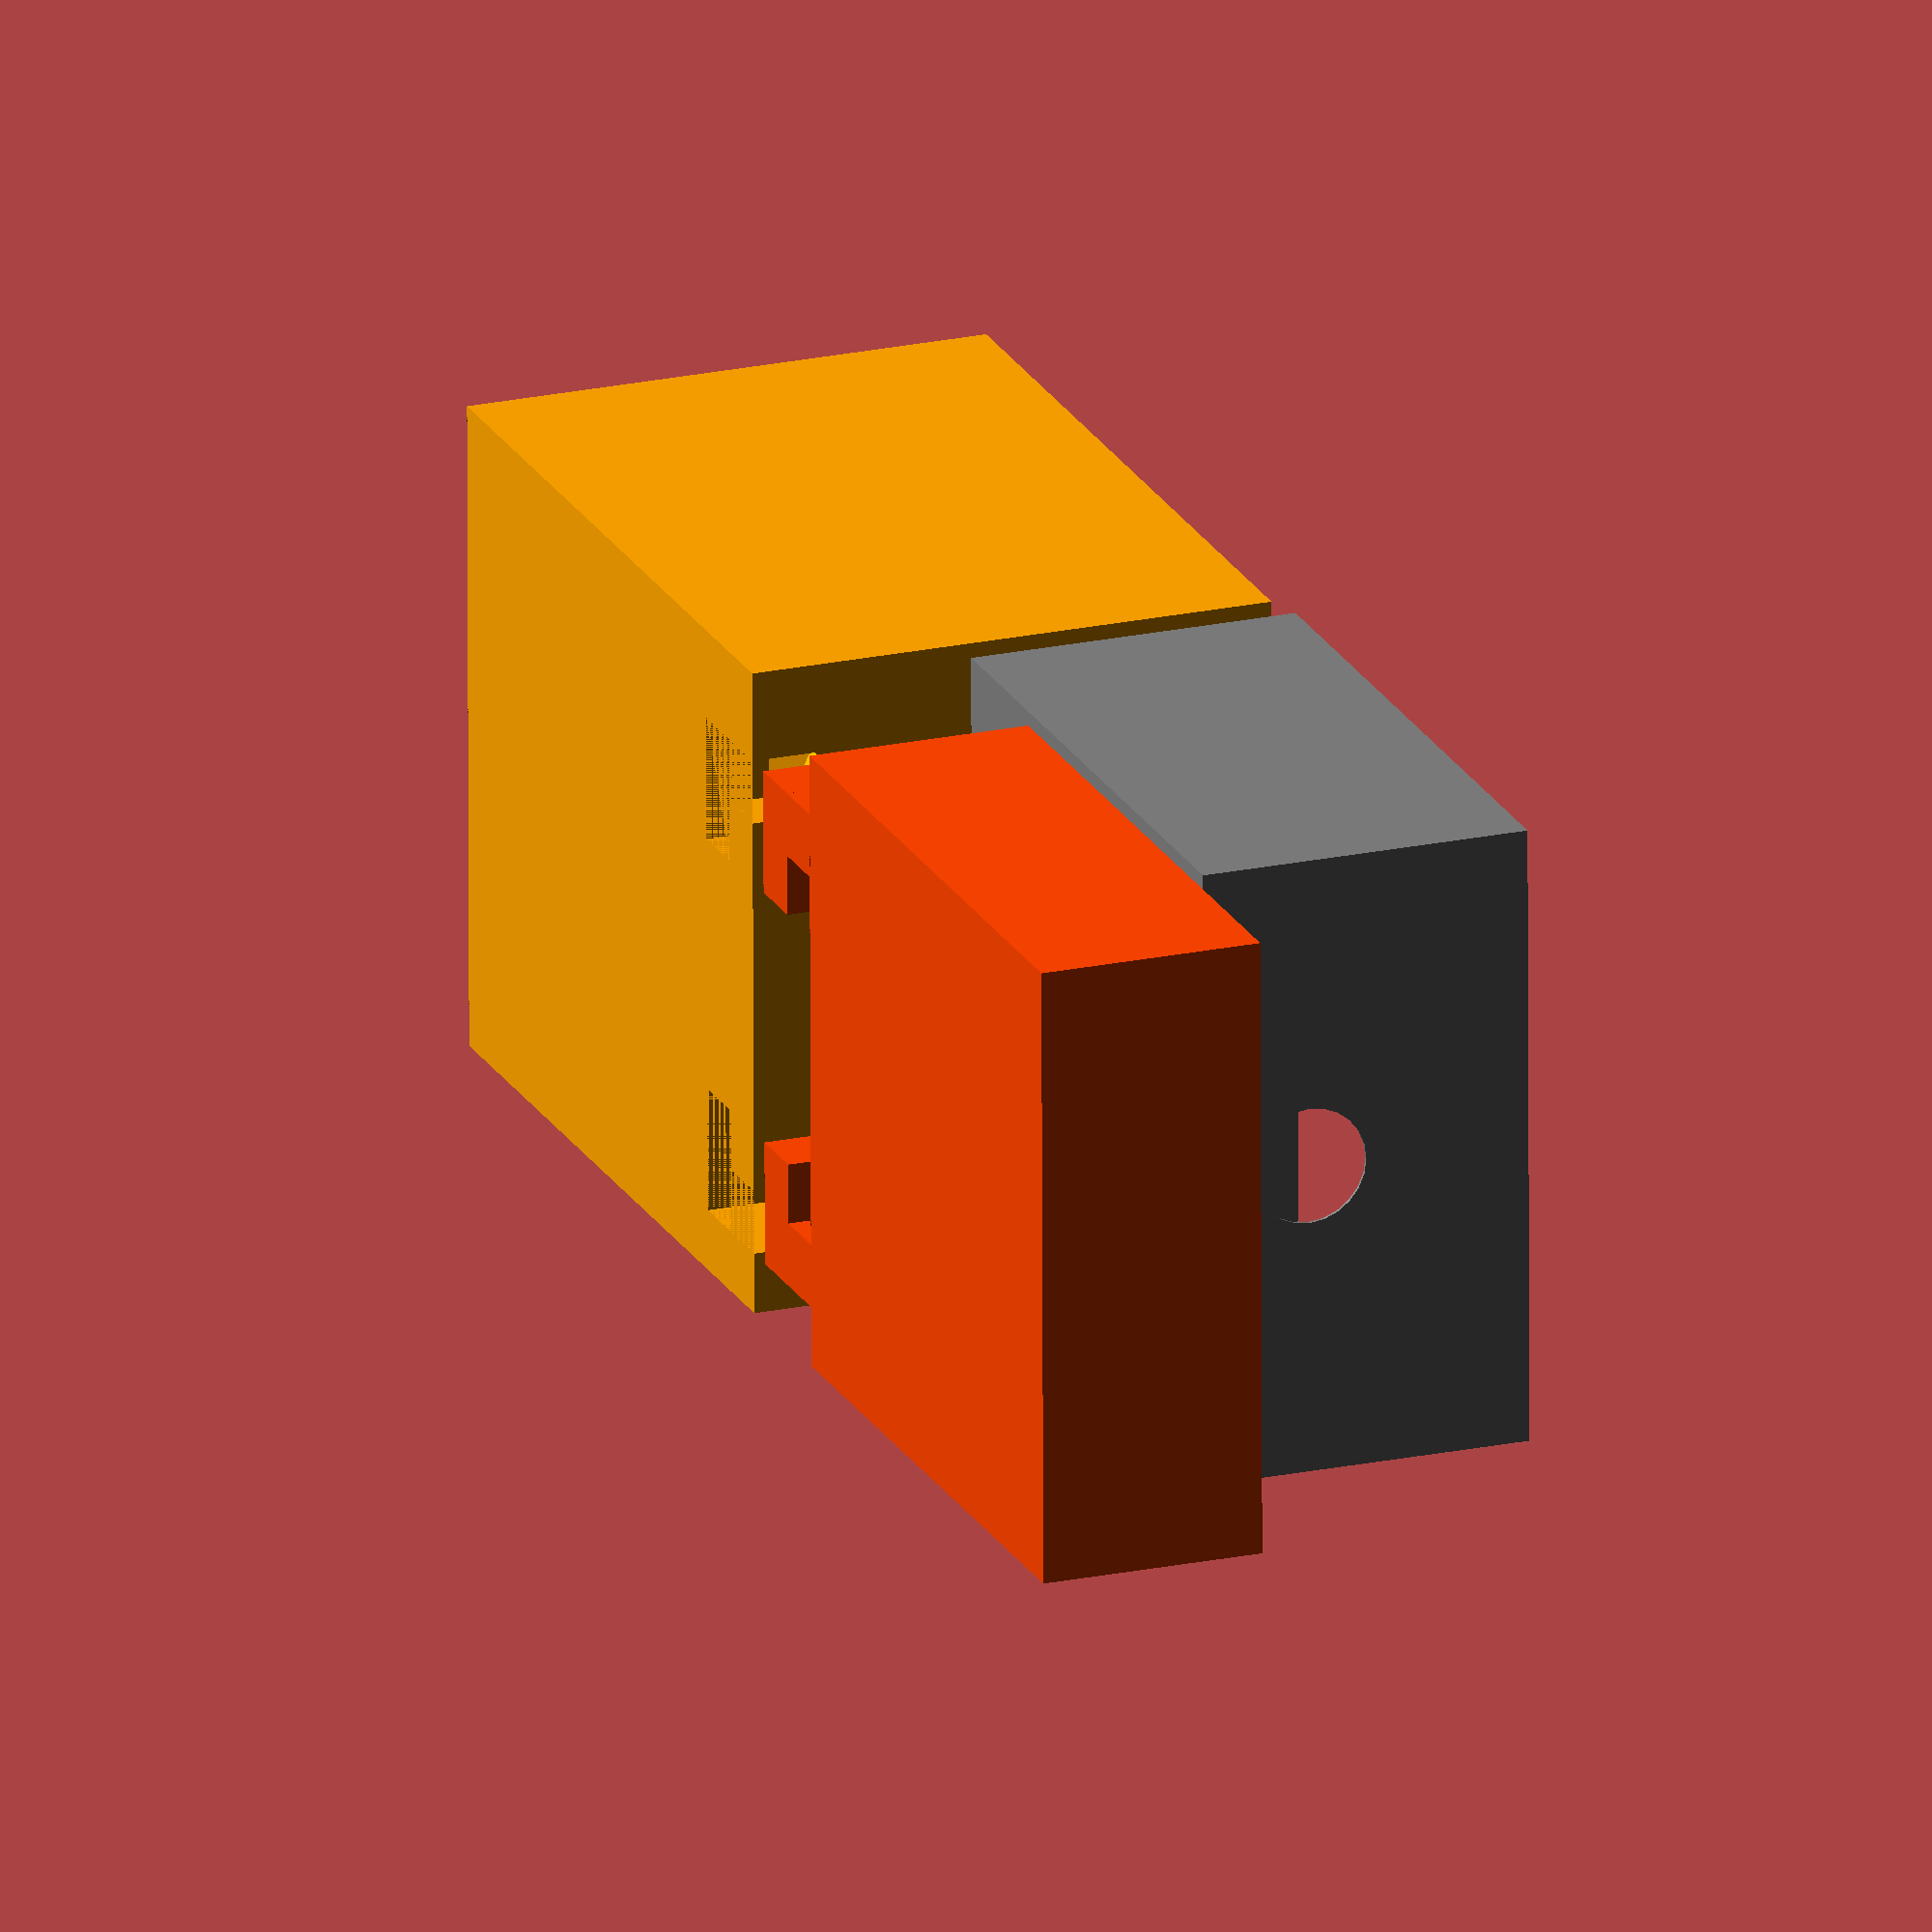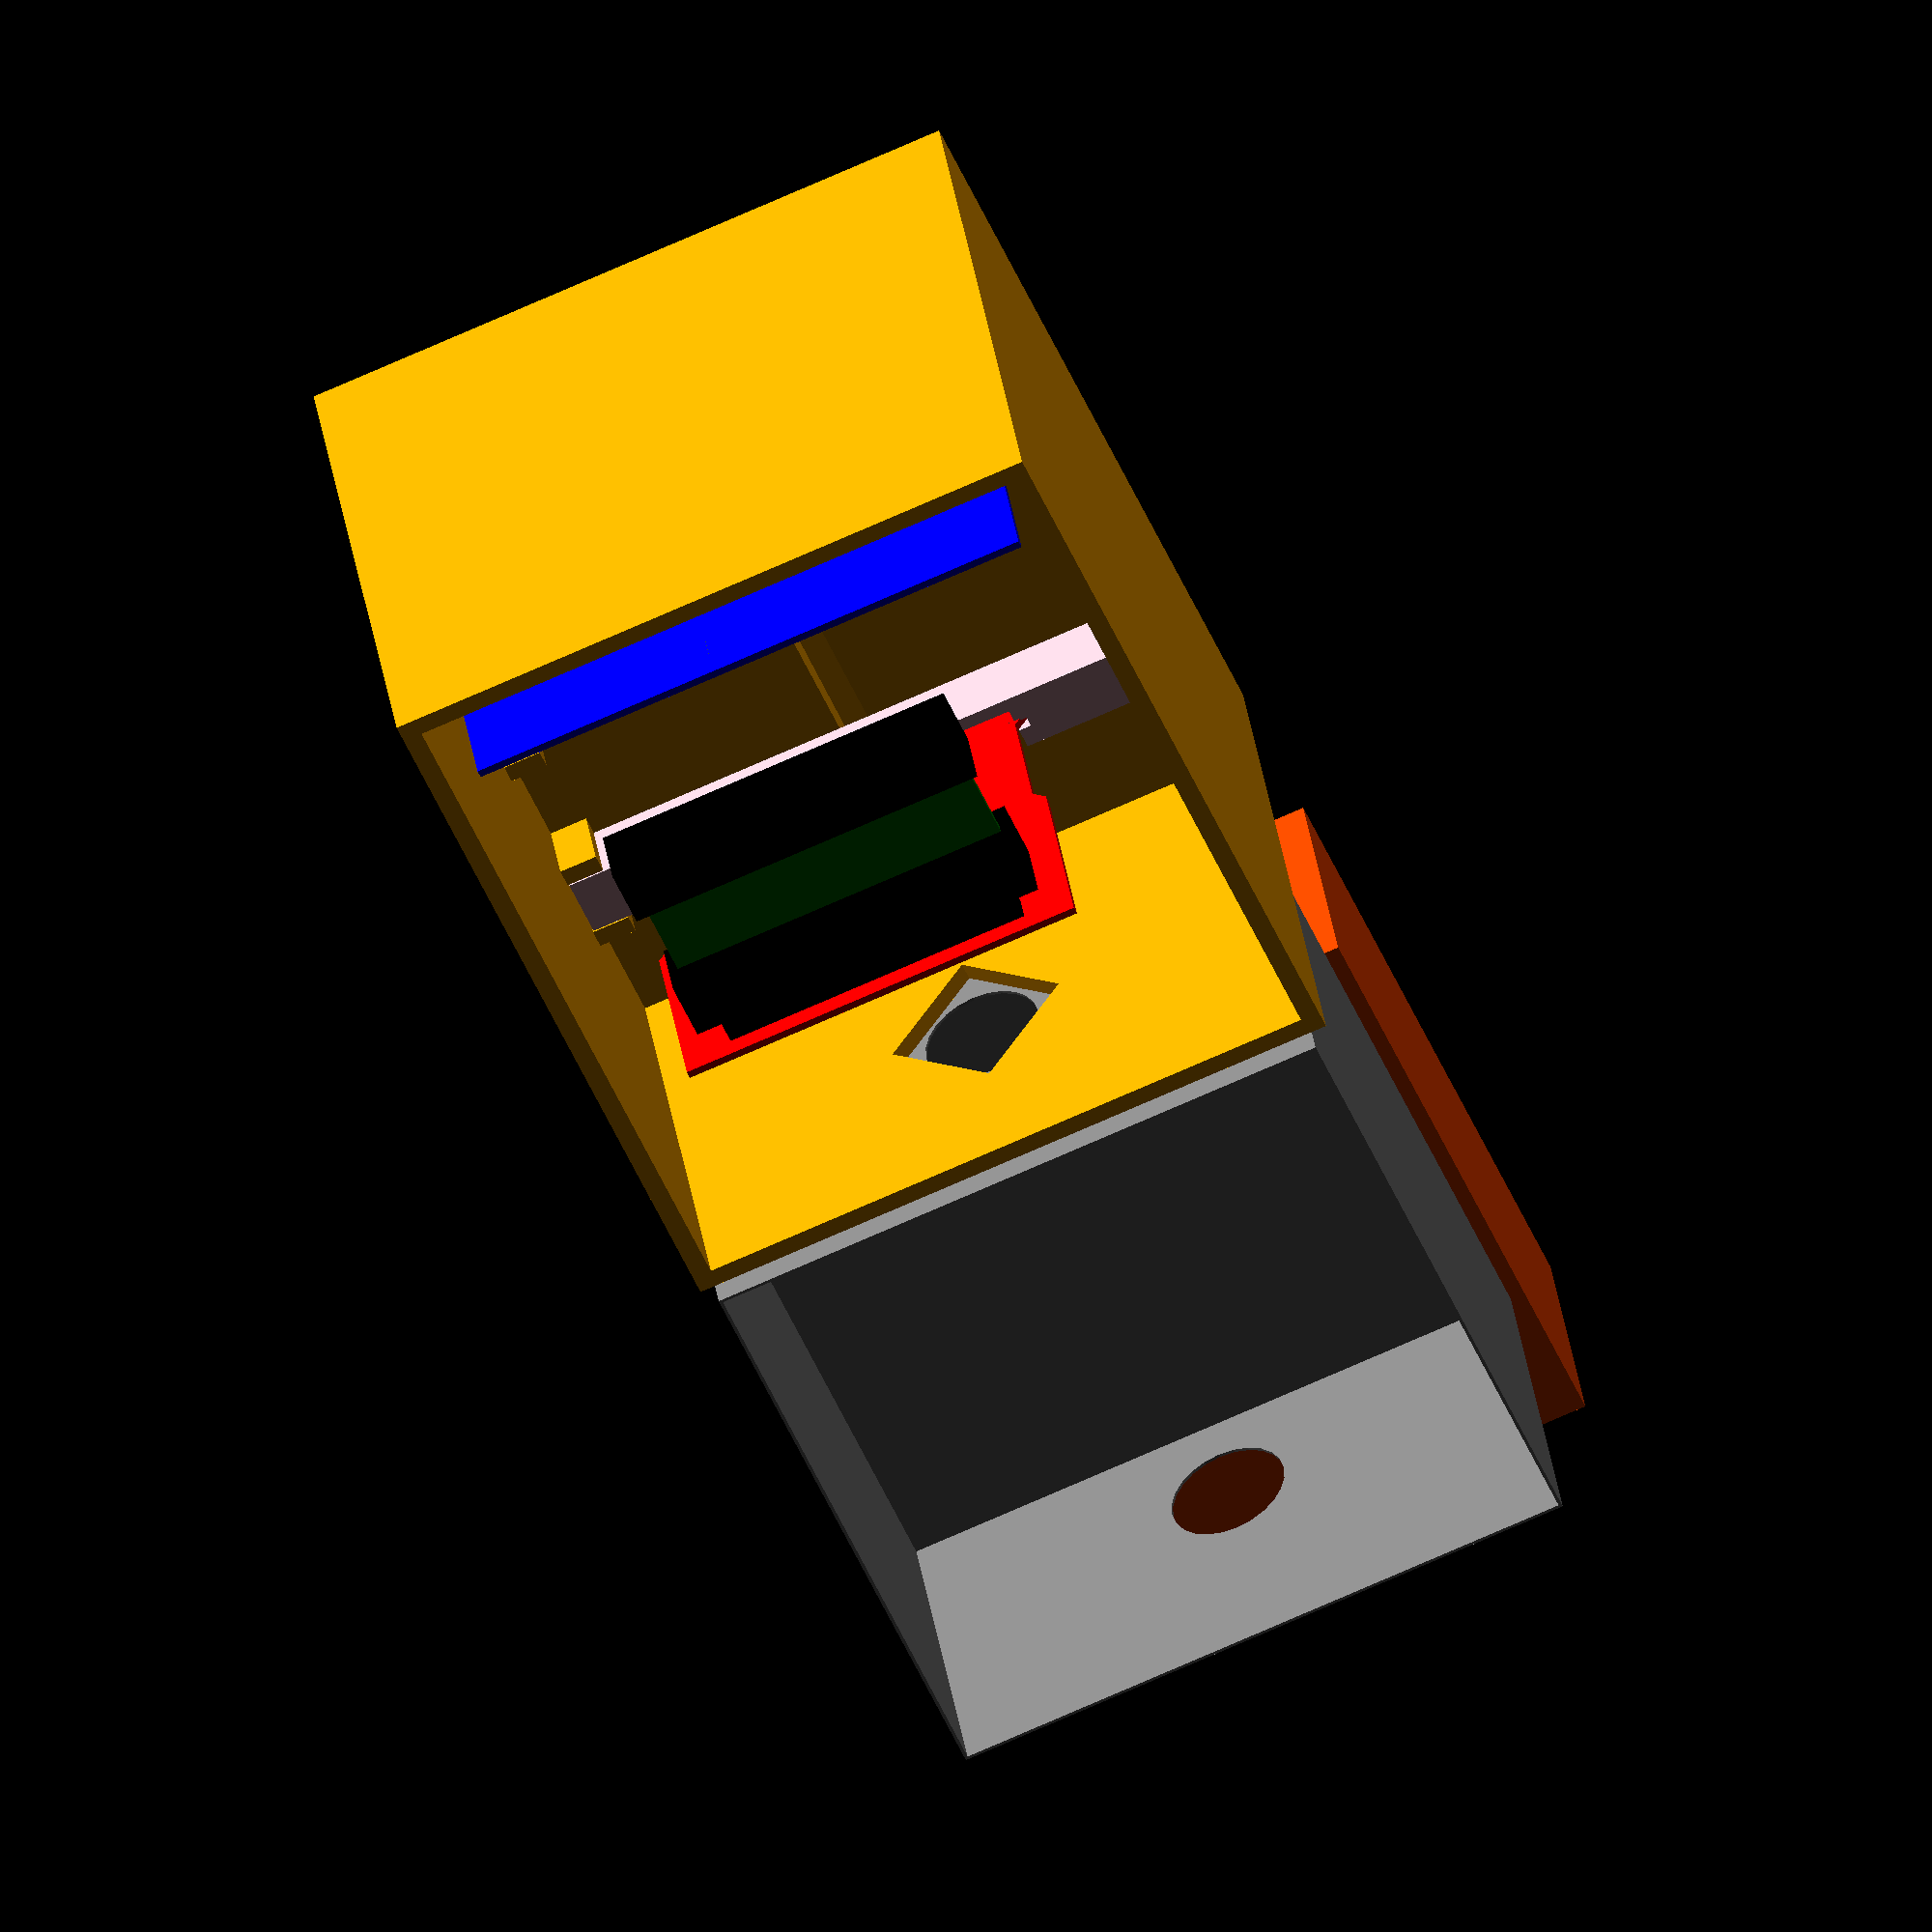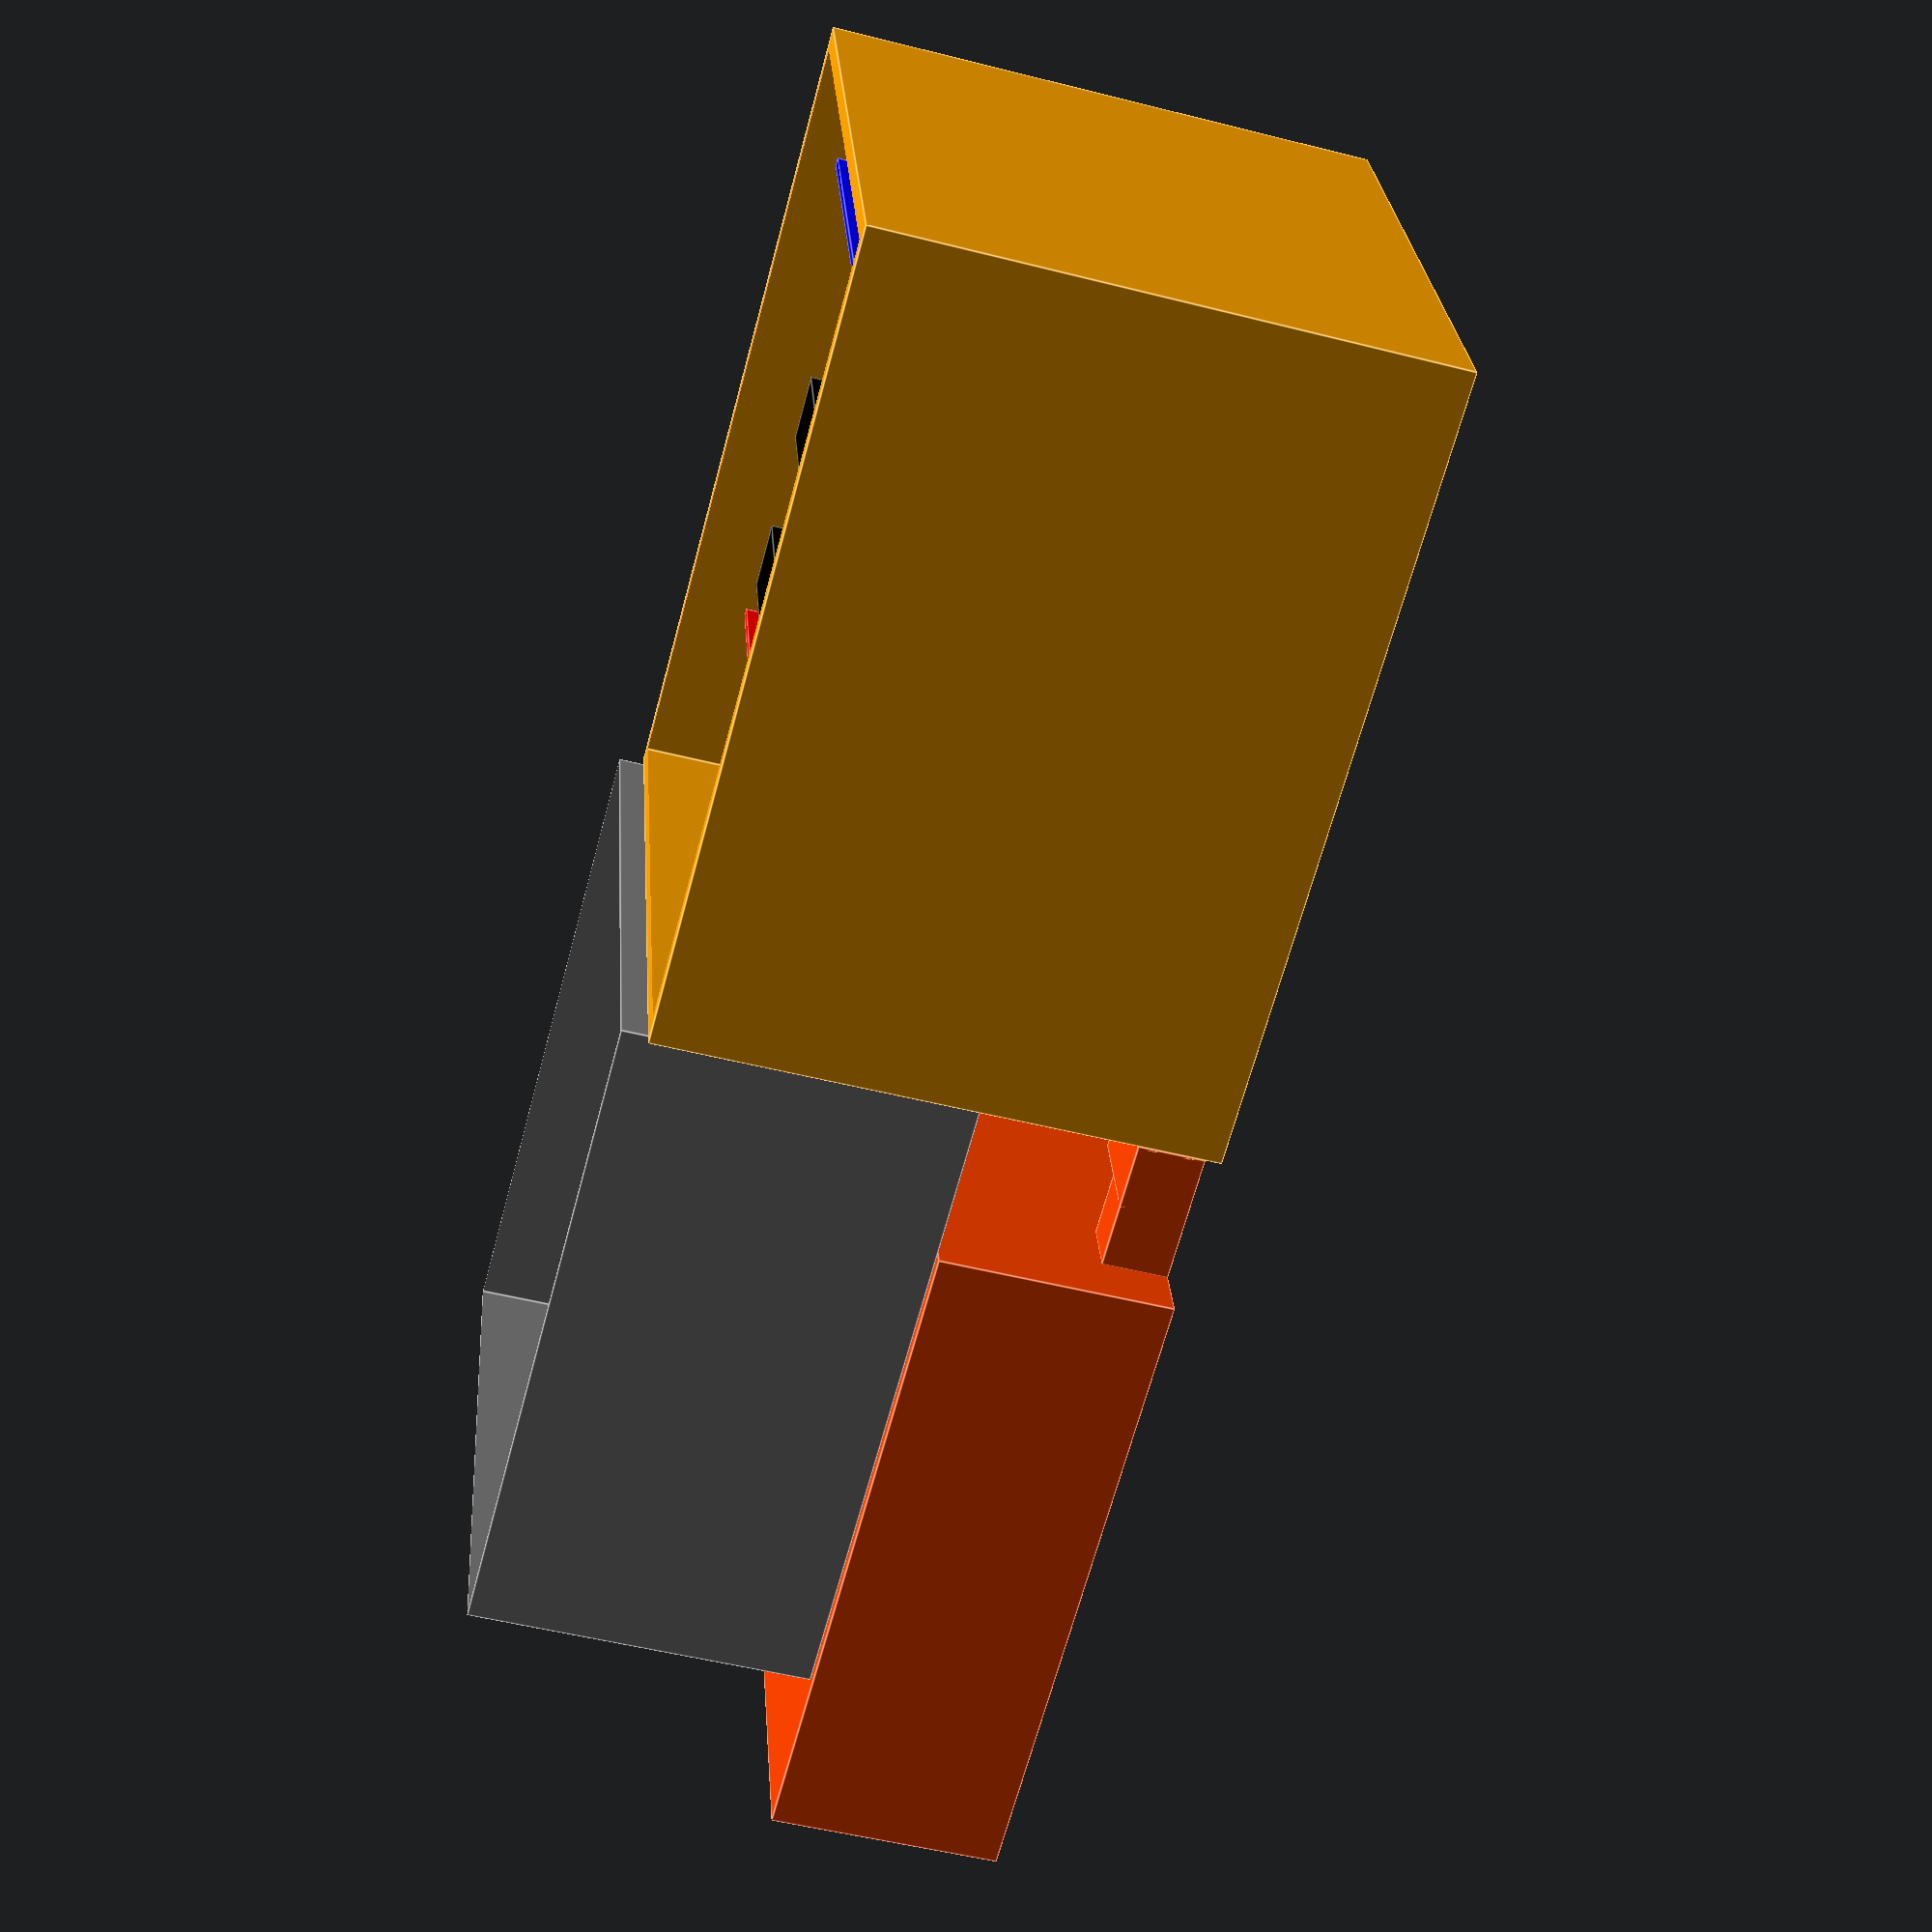
<openscad>
$fn = 24;

pi_width_inches = 3.5 + 1/8;
pi_height_inches = 2.5;
rb_width_inches = 2 + 9.5/16;
case_depth_inches = 3.5;
ribbon_width_inches = 2;
device_box_inches = 4;
device_box_depth_inches = 2 + 1/8;
power_cable_depth_inches = 5/8;
power_cable_width_inches = 9/32;
power_cable_turning_space_inches = 3/4;
power_cable_thickness_inches = 3/16;
power_cable_inset_inches = 15/16;

lid_allowance_mm = 5;
wall_thickness_mm = 3;
module_additional_width_mm = 4;

ribbon_width_mm = ribbon_width_inches * 25.4;

ribbon_pi_inset_mm = 13;
ribbon_rb_inset_mm = 7; // rb == "relay board"

ribbon_gender_adapter_width_mm = 58;
ribbon_gender_adapter_height_mm = 35;
ribbon_gender_adapter_depth_mm = 10;
ribbon_gender_adapter_outset_mm = (ribbon_gender_adapter_width_mm - ribbon_width_mm) / 2;

rb_ribbon_pin_header_width_mm = 50;
rb_ribbon_pin_header_height_mm = 6;
rb_ribbon_pin_header_depth_mm = 4;

rb_terminal_block_spacing_mm = 1.5;
rb_terminal_block_inset_mm = 2;

power_cable_depth_mm = power_cable_depth_inches * 25.4;
power_cable_width_mm = power_cable_width_inches * 25.4;
power_cable_turning_space_mm = power_cable_turning_space_inches * 25.4;
power_cable_thickness_mm = power_cable_thickness_inches * 25.4;
power_cable_inset_mm = power_cable_inset_inches * 25.4;

pi_width_mm = pi_width_inches * 25.4;
pi_height_mm = pi_height_inches * 25.4;
board_thickness_mm = 1.25;
rb_width_mm = rb_width_inches * 25.4;
rb_height_mm = 60;
rb_pinch_mm = 18;
rb_pinch_inset_mm = 8;
rb_pinch_depth_mm = 3;
rb_board_extra_thickness_mm = 0.5;
case_width_mm = pi_width_mm + 2 * module_additional_width_mm;
case_depth_mm = case_depth_inches * 25.4;
case_height_mm = pi_height_mm;
case_base_height_mm = power_cable_depth_mm + 2;
case_margin_mm = 15;
case_wire_port_mm = 20;

module_snapin_width_mm = 3;
module_snapin_depth_mm = 6;
module_snapin_height_mm = 10;
module_thickness_mm = 10;
module_width_mm = pi_width_mm + 2 * module_additional_width_mm;
module_insertion_allowance_mm = 0.2;

pi_bracket_hdmi_space_start_mm = 29;
pi_bracket_hdmi_space_end_mm = 47;

pi_bracket_bat_space_start_mm = (1 + 15/16) * 25.4;
pi_bracket_bat_space_end_mm = (2 + 15/16) * 25.4;
pi_bracket_bat_space_offset_mm = 1.8;
pi_bracket_bat_space_depth_mm = 3.5;

device_box_mm = device_box_inches * 25.4;
device_box_depth_mm = device_box_depth_inches * 25.4;
device_box_elevation_mm = case_height_mm + case_base_height_mm - device_box_depth_mm + 9;
device_box_pin_mm = module_thickness_mm;

next_module_offset_mm = (case_depth_mm - module_thickness_mm - 2 * module_snapin_width_mm) / 2;

module gender_adapter()
{
  color("black")
  cube([ribbon_gender_adapter_width_mm, ribbon_gender_adapter_depth_mm, ribbon_gender_adapter_depth_mm]);

  color("black")
  translate([0, ribbon_gender_adapter_height_mm - ribbon_gender_adapter_depth_mm, 0])
  cube([ribbon_gender_adapter_width_mm, ribbon_gender_adapter_depth_mm, ribbon_gender_adapter_depth_mm]);
  
  color("green")
  translate([1.5, 0.5, ribbon_gender_adapter_depth_mm / 2 - board_thickness_mm / 2])
  cube([ribbon_gender_adapter_width_mm - 3, ribbon_gender_adapter_height_mm - 1, board_thickness_mm]);
}

terminal_block_height_mm = 13;
terminal_block_width_mm = 11;
terminal_block_depth_mm = 7;
terminal_block_head_height_mm = 4;
terminal_block_head_depth_mm = 4;
terminal_block_head_ledge_front_mm = 0.25;
terminal_block_head_ledge_back_mm = 0.75;
terminal_block_opening_width_mm = 1.5;
terminal_block_opening_height_mm = 1.5;
terminal_block_opening_offset_mm = 2;

terminal_block_screw_inset_mm = 0.5;

terminal_block_screw_diameter_mm = terminal_block_head_depth_mm - 2 * terminal_block_screw_inset_mm;

terminal_block_screw_space_mm = terminal_block_width_mm - 2 * terminal_block_screw_inset_mm;

terminal_block_next_screw_offset_mm = (terminal_block_screw_space_mm - terminal_block_screw_diameter_mm) / 2;

module terminal_block()
{
  color("#95ee7f")
  {
    difference()
    {
      union()
      {
        cube([terminal_block_width_mm, terminal_block_depth_mm, terminal_block_height_mm - terminal_block_head_height_mm]);
        
        translate([0, terminal_block_head_ledge_front_mm, terminal_block_height_mm - terminal_block_head_height_mm])
        {
          multmatrix(
          [
            [1, 0, 0, 0],
            [0, 1, ((terminal_block_depth_mm - terminal_block_head_ledge_front_mm - terminal_block_head_ledge_back_mm) - terminal_block_head_depth_mm) / 2 / terminal_block_head_height_mm, 0],
            [0, 0, 1, 0],
            [0, 0, 0, 1],
          ])
          cube([terminal_block_width_mm, terminal_block_head_depth_mm, terminal_block_head_height_mm]);

          multmatrix(
          [
            [1, 0, 0, 0],
            [0, 1, -((terminal_block_depth_mm - terminal_block_head_ledge_front_mm - terminal_block_head_ledge_back_mm) - terminal_block_head_depth_mm) / 2 / terminal_block_head_height_mm, terminal_block_depth_mm - terminal_block_head_depth_mm - terminal_block_head_ledge_front_mm - terminal_block_head_ledge_back_mm],
            [0, 0, 1, 0],
            [0, 0, 0, 1],
          ])
          cube([terminal_block_width_mm, terminal_block_head_depth_mm, terminal_block_head_height_mm]);
        }
      }

      translate([
        terminal_block_screw_diameter_mm * 0.5 + terminal_block_screw_inset_mm,
        terminal_block_screw_diameter_mm * 0.5 + terminal_block_head_ledge_front_mm + (terminal_block_depth_mm - terminal_block_head_ledge_front_mm - terminal_block_head_ledge_back_mm - terminal_block_head_depth_mm) / 2 + terminal_block_screw_inset_mm,
        0])
      for (screw = [0, 1, 2])
      {
        translate([screw * terminal_block_next_screw_offset_mm, 0, 1])
        cylinder(terminal_block_height_mm, d = terminal_block_screw_diameter_mm);
        
        translate([screw * terminal_block_next_screw_offset_mm - 0.5 * terminal_block_opening_width_mm, -10, terminal_block_opening_offset_mm])
        cube([terminal_block_opening_width_mm, 10, terminal_block_opening_height_mm]);

        translate([screw * terminal_block_next_screw_offset_mm - 0.5 * terminal_block_opening_width_mm, -12, terminal_block_opening_offset_mm - 2])
        rotate([20, 0, 0])
        cube([terminal_block_opening_width_mm, 10, 10]);
      }
    }
  }
  
  color("gray")
  {
    translate([
      terminal_block_screw_diameter_mm * 0.5 + terminal_block_screw_inset_mm,
      terminal_block_screw_diameter_mm * 0.5 + terminal_block_head_ledge_front_mm + (terminal_block_depth_mm - terminal_block_head_ledge_front_mm - terminal_block_head_ledge_back_mm - terminal_block_head_depth_mm) / 2 + terminal_block_screw_inset_mm,
      0])
    for (screw = [0, 1, 2])
    {
      translate([screw * terminal_block_next_screw_offset_mm, 0])
      difference()
      {
        cylinder(terminal_block_height_mm - 2, d = terminal_block_screw_diameter_mm);
        translate([0, 0, terminal_block_height_mm + 2.5])
        rotate([0, 0, screw * 123])
        cube([.25, 10, 10], center = true);
      }
    }
  }
}

module power_cable_space()
{
  translate([wall_thickness_mm + case_width_mm - power_cable_inset_mm, case_margin_mm * 0.5 + wall_thickness_mm - board_thickness_mm, 0])
  cube([power_cable_inset_mm, power_cable_width_mm, power_cable_depth_mm + 1]);

  translate([wall_thickness_mm + case_width_mm / 2 - power_cable_thickness_mm * 0.5, case_margin_mm * 0.5 + wall_thickness_mm - board_thickness_mm + (power_cable_width_mm - power_cable_thickness_mm) / 2, 0])
  difference()
  {
    cube([case_width_mm / 2, power_cable_thickness_mm, power_cable_depth_mm + 1]);

    multmatrix([
      [1, 0, 0, power_cable_thickness_mm * 2],
      [0, 1, 0, 0],
      [-(power_cable_depth_mm - power_cable_thickness_mm - 3) / (case_width_mm / 2 - power_cable_thickness_mm * 2 - power_cable_inset_mm + power_cable_thickness_mm * 0.5), 0, 1, -3],
      [0, 0, 0, 1]])
    cube([case_width_mm / 2 - power_cable_thickness_mm, power_cable_thickness_mm, power_cable_depth_mm - power_cable_thickness_mm]);

    cube([power_cable_thickness_mm * 2, power_cable_thickness_mm, power_cable_depth_mm - power_cable_thickness_mm - 3]);
  }

  translate([wall_thickness_mm + case_width_mm / 2 - power_cable_thickness_mm * 0.5, case_margin_mm * 0.5 + wall_thickness_mm - board_thickness_mm + (power_cable_width_mm - power_cable_thickness_mm) / 2, power_cable_depth_mm - power_cable_thickness_mm - 3])
  cube([power_cable_thickness_mm, power_cable_thickness_mm, case_base_height_mm + case_height_mm - device_box_depth_mm + case_wire_port_mm / sqrt(2) + 12]);

  translate([wall_thickness_mm + case_width_mm / 2 - power_cable_thickness_mm * 0.5, case_margin_mm * 0.5 + wall_thickness_mm - board_thickness_mm + (power_cable_width_mm - power_cable_thickness_mm) / 2 + power_cable_thickness_mm, power_cable_depth_mm - power_cable_thickness_mm])
  multmatrix([
    [1, 0, 0, 0],
    [0, 1, 0, 0],
    [0, 3 / (case_depth_mm + case_margin_mm - power_cable_thickness_mm), 1, -3],
    [0, 0, 0, 1]])
  cube([power_cable_thickness_mm, case_depth_mm + case_margin_mm - power_cable_thickness_mm, case_base_height_mm + case_height_mm - device_box_depth_mm + case_wire_port_mm / sqrt(2) + 12]);

  translate([0, 0, case_base_height_mm - 1])
  difference()
  {
    translate([wall_thickness_mm + case_width_mm / 2 - power_cable_thickness_mm * 0.5, case_margin_mm * 0.5 + wall_thickness_mm - board_thickness_mm + (power_cable_width_mm + power_cable_thickness_mm) / 2, -power_cable_thickness_mm - 1])
    multmatrix([
      [1, 0, 0, 0],
      [0, 1, 0, 0],
      [0, 3 / (case_depth_mm + case_margin_mm - power_cable_thickness_mm), 1, -3],
      [0, 0, 0, 1]])
    multmatrix([
      [1, 0, 0, 0],
      [-1, 1, 0, power_cable_thickness_mm],
      [0, 0, 1, 0],
      [0, 0, 0, 1]])
    cube([power_cable_thickness_mm * 2, power_cable_thickness_mm, power_cable_depth_mm + 1]);

    translate([wall_thickness_mm + case_width_mm / 2 - power_cable_thickness_mm * 0.5, case_margin_mm * 0.5 + wall_thickness_mm - board_thickness_mm + (power_cable_width_mm + power_cable_thickness_mm) / 2, -power_cable_thickness_mm - case_base_height_mm - wall_thickness_mm])
    multmatrix([
      [1, 0, 0, 0],
      [-1, 1, 0, power_cable_thickness_mm],
      [0, 0, 1, 0],
      [0, 0, 0, 1]])
    cube([power_cable_thickness_mm * 2, power_cable_thickness_mm, power_cable_depth_mm + 1]);
  }
}

module power_cable()
{
  // TODO
}

module device_box_support_connector(pin_thickness_mm, pin_extent_mm, pin_hook_mm, pin_tolerance_mm, avoid_pin_flat_roof)
{
  pin_mm = pin_thickness_mm + 2 * pin_tolerance_mm;

  translate(
    [
      0,
      -0.5 * pin_extent_mm,
      0.5 * pin_mm
    ])
  cube(
    [
      pin_mm,
      pin_extent_mm + pin_tolerance_mm,
      pin_mm
    ],
    center = true);

  translate(
    [
      0.5 * pin_mm - 1.5 * pin_tolerance_mm,
      -pin_extent_mm + 0.5 * pin_mm - 1.5 * pin_tolerance_mm,
      0.5 * pin_mm
    ])
  cube(
    [
      pin_hook_mm + pin_thickness_mm + pin_tolerance_mm,
      pin_mm,
      pin_mm
    ],
    center = true);

  if (avoid_pin_flat_roof)
  {
    union()
    {
      difference()
      {
        translate([0, 0, 0.5 * pin_mm])
        translate(
          [
            0,
            -0.5 * pin_extent_mm,
            0.5 * pin_mm
          ])
        rotate([0, 45, 0])
        scale([1 / sqrt(2), 1, 1 / sqrt(2)])
        cube(
          [
            pin_mm,
            pin_extent_mm + pin_tolerance_mm,
            pin_mm
          ],
          center = true);

        translate(
          [
            0,
            -pin_extent_mm - 1.5 * pin_tolerance_mm + 0.25 * pin_mm,
            1.25 * pin_mm,
          ])
        cube(
          [
            pin_mm,
            0.5 * pin_mm,
            0.5 * pin_mm
          ],
          center = true);
      }

      difference()
      {
        translate([0, 0, 0.5 * pin_mm])
        translate(
          [
            0.5 * pin_mm - 1.5 * pin_tolerance_mm,
            -pin_extent_mm + 0.5 * pin_thickness_mm - 0.5 * pin_tolerance_mm,
            0.5 * pin_mm
          ])
        rotate([45, 0, 0])
        scale([1, 1 / sqrt(2), 1 / sqrt(2)])
        cube(
          [
            pin_hook_mm + pin_mm - pin_tolerance_mm,
            pin_mm,
            pin_mm
          ],
          center = true);

        translate(
          [
            -0.25 * pin_mm,
            -pin_extent_mm - 1.5 * pin_tolerance_mm + 0.5 * pin_mm,
            1.25 * pin_mm,
          ])
        cube(
          [
            0.5 * pin_mm,
            pin_mm,
            0.5 * pin_mm
          ],
          center = true);
      }
    }

    intersection()
    {
      translate([0, 0, 0.5 * pin_mm])
      translate(
        [
          0,
          -0.5 * pin_extent_mm - pin_tolerance_mm,
          0.5 * pin_mm
        ])
      rotate([0, 45, 0])
      scale([1 / sqrt(2), 1, 1 / sqrt(2)])
      cube(
        [
          pin_mm,
          pin_extent_mm + pin_tolerance_mm,
          pin_mm
        ],
        center = true);

      translate([0, 0, 0.5 * pin_mm])
      translate(
        [
          0.5 * pin_mm - 1.5 * pin_tolerance_mm,
          -pin_extent_mm + 0.5 * pin_thickness_mm - 0.5 * pin_tolerance_mm,
          0.5 * pin_mm
        ])
      rotate([45, 0, 0])
      scale([1, 1 / sqrt(2), 1 / sqrt(2)])
      cube(
        [
          pin_hook_mm + pin_mm - pin_tolerance_mm,
          pin_mm,
          pin_mm
        ],
        center = true);
    }
  }
}

module device_box_support(pin_tolerance_mm, avoid_pin_flat_roof)
{
  color("orangered")
  translate([-0.5 * module_insertion_allowance_mm, case_depth_mm + 1.5 * case_margin_mm + 2 * wall_thickness_mm, 0])
  {
    cube([device_box_mm, device_box_mm, device_box_elevation_mm]);

    translate([1.5 * device_box_pin_mm, 0, 0])
    device_box_support_connector(device_box_pin_mm, device_box_pin_mm * 2, device_box_pin_mm, module_insertion_allowance_mm, avoid_pin_flat_roof);

    translate([device_box_mm - 1.5 * device_box_pin_mm, 0, 0])
    scale([-1, 1, 1])
    device_box_support_connector(device_box_pin_mm, device_box_pin_mm * 2, device_box_pin_mm, module_insertion_allowance_mm, avoid_pin_flat_roof);
  }
}

module case()
{
  color("orange")
  difference()
  {
    union()
    {
      translate([-module_insertion_allowance_mm, -0.5 * case_margin_mm, 0])
      difference()
      {
        cube([case_width_mm + 2 * wall_thickness_mm + 2 * module_insertion_allowance_mm, case_depth_mm + 2 * case_margin_mm + 2 * wall_thickness_mm, case_base_height_mm + case_height_mm + lid_allowance_mm]);

        translate([wall_thickness_mm, wall_thickness_mm, case_base_height_mm])
          cube([case_width_mm + 2 * module_insertion_allowance_mm, case_depth_mm + 2 * case_margin_mm, case_height_mm + lid_allowance_mm + 1]);

        translate([(case_width_mm + 2 * wall_thickness_mm) / 2, case_depth_mm + 2 * case_margin_mm + 5, case_base_height_mm + case_height_mm - device_box_depth_mm + case_wire_port_mm / sqrt(2) + 12])
        rotate([0, 45, 0])
          cube([case_wire_port_mm, 10, case_wire_port_mm], center = true);
      }

      for (snapin = [0, 1, 2])
        translate([-module_insertion_allowance_mm, snapin * next_module_offset_mm, 0])
        for (x = [0, 1])
          for (y = [0, 1])
            translate([wall_thickness_mm + x * (module_width_mm - module_snapin_depth_mm + 2 * module_insertion_allowance_mm), wall_thickness_mm + y * (module_thickness_mm + module_snapin_width_mm + 2 * module_insertion_allowance_mm) - module_insertion_allowance_mm, case_base_height_mm])
            cube([module_snapin_depth_mm, module_snapin_width_mm, module_snapin_height_mm]);
    }

    translate([0, 0, case_base_height_mm - power_cable_depth_mm])
    power_cable_space();

    translate([module_additional_width_mm + 5 + pi_bracket_hdmi_space_start_mm + wall_thickness_mm, module_thickness_mm / 2 + 2, case_base_height_mm - 3.5])
    cube([pi_bracket_hdmi_space_end_mm - pi_bracket_hdmi_space_start_mm, module_snapin_depth_mm, pi_height_mm]);

    device_box_support(pin_tolerance_mm = module_insertion_allowance_mm, avoid_pin_flat_roof = true);
  }

  translate([0, device_box_pin_mm * 2 + 5, 0])
  device_box_support(pin_tolerance_mm = 0, avoid_pin_flat_roof = false);
}

module pi()
{
  color("blue")
  cube([pi_width_mm, board_thickness_mm, pi_height_mm]);
}

module pi_bracket()
{
  color("cornflowerblue")
  translate([wall_thickness_mm, wall_thickness_mm + module_snapin_width_mm, case_base_height_mm])
  {
    difference()
    {
      union()
      {
        cube([pi_width_mm + 2 * module_additional_width_mm, module_thickness_mm, 10]);

        translate([module_additional_width_mm + 3 + pi_bracket_bat_space_start_mm, module_thickness_mm / 2 - 4 - pi_bracket_bat_space_depth_mm, pi_bracket_bat_space_offset_mm])
        cube([pi_bracket_bat_space_end_mm - pi_bracket_bat_space_start_mm + 4, 12, 10 - pi_bracket_bat_space_offset_mm]);

        translate([module_additional_width_mm + 3 + pi_bracket_bat_space_start_mm, module_thickness_mm / 2 - 4 - pi_bracket_bat_space_depth_mm, 0])
        multmatrix([
          [1, 0, 0, 0],
          [0, 1, -1, 1.8],
          [0, 0, 1, 0],
          [0, 0, 0, 1]])
        cube([pi_bracket_bat_space_end_mm - pi_bracket_bat_space_start_mm + 4, 5, pi_bracket_bat_space_offset_mm]);
      }

      translate([module_additional_width_mm, module_thickness_mm / 2 - board_thickness_mm / 2, -1])
      cube([pi_width_mm, board_thickness_mm, pi_height_mm]);

      translate([module_additional_width_mm + 5, module_thickness_mm / 2, -1])
      cube([pi_width_mm - 6, module_snapin_depth_mm, pi_height_mm]);

      translate([module_additional_width_mm + 5, module_thickness_mm / 2 - 3, 2])
      cube([pi_width_mm - 6, module_snapin_depth_mm, pi_height_mm]);

      translate([module_additional_width_mm + 5 + pi_bracket_hdmi_space_start_mm, module_thickness_mm / 2 - 2, -1])
      cube([pi_bracket_hdmi_space_end_mm - pi_bracket_hdmi_space_start_mm, module_snapin_depth_mm, pi_height_mm]);

      translate([module_additional_width_mm + 5 + pi_bracket_bat_space_start_mm, module_thickness_mm / 2 - 2 - pi_bracket_bat_space_depth_mm, pi_bracket_bat_space_offset_mm])
      cube([pi_bracket_bat_space_end_mm - pi_bracket_bat_space_start_mm, 10, 10]);
    }
  }
}

module rb()
{
  color("red")
  difference()
  {
    cube([rb_width_mm, board_thickness_mm, rb_height_mm]);
    
    translate([-1, -0.5, rb_pinch_inset_mm])
    multmatrix([
      [1, 0, 0, 0],
      [0, 1, 0, 0],
      [1, 0, 1, 0],
      [0, 0, 0, 1]])
    cube([rb_pinch_depth_mm, 2 * board_thickness_mm, rb_pinch_mm]);

    translate([-1, -0.5, rb_pinch_inset_mm + rb_pinch_depth_mm * 2])
    multmatrix([
      [1, 0, 0, 0],
      [0, 1, 0, 0],
      [-1, 0, 1, 0],
      [0, 0, 0, 1]])
    cube([rb_pinch_depth_mm, 2 * board_thickness_mm, rb_pinch_mm]);
    
    multmatrix([
      [-1, 0, 0, rb_width_mm],
      [0, 1, 0, 0],
      [0, 0, 1, 0],
      [0, 0, 0, 1]])
    {
      translate([-1, -0.5, rb_pinch_inset_mm])
      multmatrix([
        [1, 0, 0, 0],
        [0, 1, 0, 0],
        [1, 0, 1, 0],
        [0, 0, 0, 1]])
      cube([rb_pinch_depth_mm, 2 * board_thickness_mm, rb_pinch_mm]);

      translate([-1, -0.5, rb_pinch_inset_mm + rb_pinch_depth_mm * 2])
      multmatrix([
        [1, 0, 0, 0],
        [0, 1, 0, 0],
        [-1, 0, 1, 0],
        [0, 0, 0, 1]])
      cube([rb_pinch_depth_mm, 2 * board_thickness_mm, rb_pinch_mm]);
    }
  }
  
  color("black")
  translate([
    (rb_width_mm - rb_ribbon_pin_header_width_mm) / 2,
    -rb_ribbon_pin_header_height_mm,
    rb_height_mm - rb_ribbon_pin_header_depth_mm - (ribbon_gender_adapter_depth_mm - rb_ribbon_pin_header_depth_mm) / 2])
  cube([rb_ribbon_pin_header_width_mm, rb_ribbon_pin_header_height_mm, rb_ribbon_pin_header_depth_mm]);

  for (block = [0, 1, 2, 3])
  {
    translate([
      terminal_block_width_mm + block * (terminal_block_width_mm + rb_terminal_block_spacing_mm) + (rb_width_mm - (4 * (terminal_block_width_mm + rb_terminal_block_spacing_mm) - rb_terminal_block_spacing_mm)) / 2,
      board_thickness_mm,
      rb_terminal_block_inset_mm])
    rotate([-90, 180, 0])
    terminal_block();
  }
}

module rb_bracket()
{
  color("pink")
  translate([wall_thickness_mm, module_snapin_width_mm, case_base_height_mm])
  {
    difference()
    {
      cube([pi_width_mm + 2 * module_additional_width_mm, module_thickness_mm, 10]);
      
      translate([
        pi_width_mm - rb_width_mm - ribbon_pi_inset_mm + ribbon_rb_inset_mm + wall_thickness_mm + 1,
        module_snapin_depth_mm / 2 + board_thickness_mm + 0.5,
        -1])
      cube([rb_width_mm, board_thickness_mm + rb_board_extra_thickness_mm, 12]);

      translate([
        pi_width_mm - rb_width_mm - ribbon_pi_inset_mm + ribbon_rb_inset_mm + wall_thickness_mm + 3,
        module_snapin_depth_mm / 2 + board_thickness_mm - 2,
        3])
      cube([rb_width_mm - 4, board_thickness_mm + 2, 12]);

      translate([
        pi_width_mm - rb_width_mm - ribbon_pi_inset_mm + ribbon_rb_inset_mm + wall_thickness_mm + 3,
        module_snapin_depth_mm / 2 + board_thickness_mm + 1,
        -1])
      cube([rb_width_mm - 4, module_snapin_depth_mm, 12]);
    }
  }
}

module device_box()
{
  color("gray")
  difference()
  {
    cube([device_box_mm, device_box_mm, device_box_depth_mm], center = true);
    
    translate([0, 0, 0.5])
    cube([device_box_mm - 1, device_box_mm - 1, device_box_depth_mm], center = true);

    translate([0, 1, -device_box_depth_mm / 2 + 9.5 + 8])
    rotate([90, 0, 0])
    cylinder(device_box_mm + 4, d = 19, center = true);
  }
}

case();

translate([wall_thickness_mm + module_additional_width_mm, wall_thickness_mm + module_snapin_width_mm + module_thickness_mm / 2 - board_thickness_mm / 2, case_base_height_mm])
pi();

pi_bracket();

translate([
  wall_thickness_mm + module_additional_width_mm + pi_width_mm - rb_width_mm - (ribbon_pi_inset_mm - ribbon_rb_inset_mm),
  wall_thickness_mm + 2 * next_module_offset_mm + module_snapin_width_mm + module_thickness_mm / 2 - board_thickness_mm / 2,
  case_base_height_mm])
rb();

translate([
  0,
  wall_thickness_mm + 2 * next_module_offset_mm,
  0])
rb_bracket();

translate([
  wall_thickness_mm + module_additional_width_mm + pi_width_mm - rb_width_mm - (ribbon_pi_inset_mm - ribbon_rb_inset_mm) + ribbon_gender_adapter_outset_mm,
  wall_thickness_mm + 2 * next_module_offset_mm + module_snapin_width_mm + module_thickness_mm / 2 - board_thickness_mm / 2 - ribbon_gender_adapter_height_mm - rb_ribbon_pin_header_height_mm,
  case_base_height_mm + rb_height_mm - ribbon_gender_adapter_depth_mm])
gender_adapter();

translate([(case_width_mm + wall_thickness_mm * 2) / 2, device_box_mm / 2 - case_margin_mm / 2 + case_depth_mm + 2 * case_margin_mm + 2 * wall_thickness_mm, device_box_depth_mm / 2 + device_box_elevation_mm])
device_box();
</openscad>
<views>
elev=338.6 azim=270.5 roll=249.2 proj=o view=wireframe
elev=322.9 azim=157.5 roll=351.4 proj=o view=solid
elev=51.0 azim=255.6 roll=74.5 proj=p view=edges
</views>
